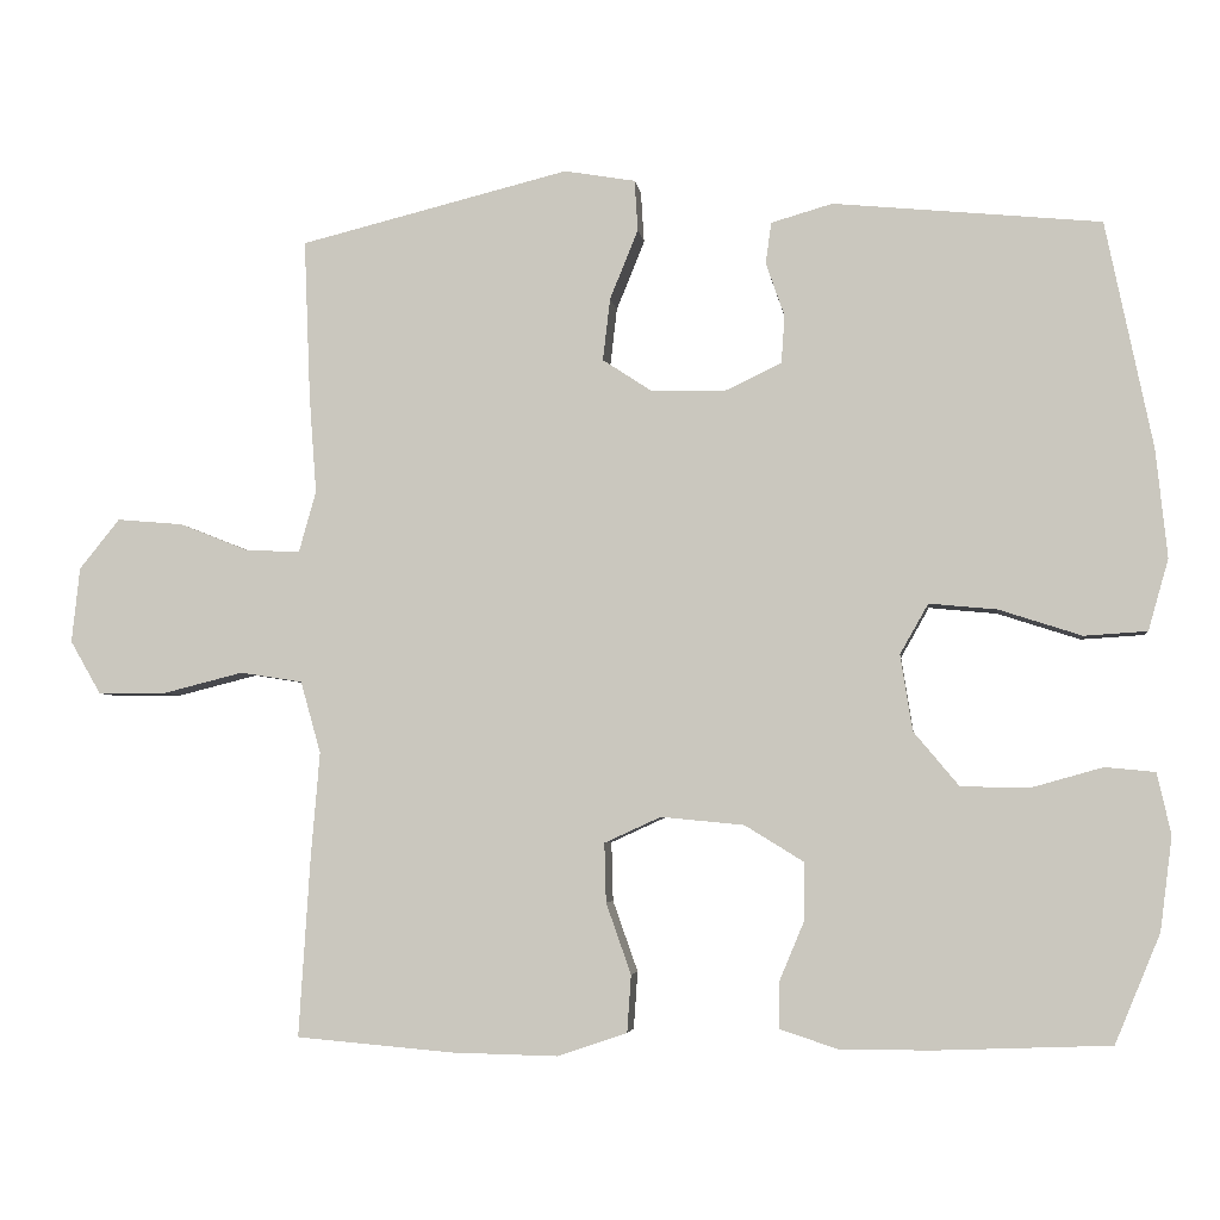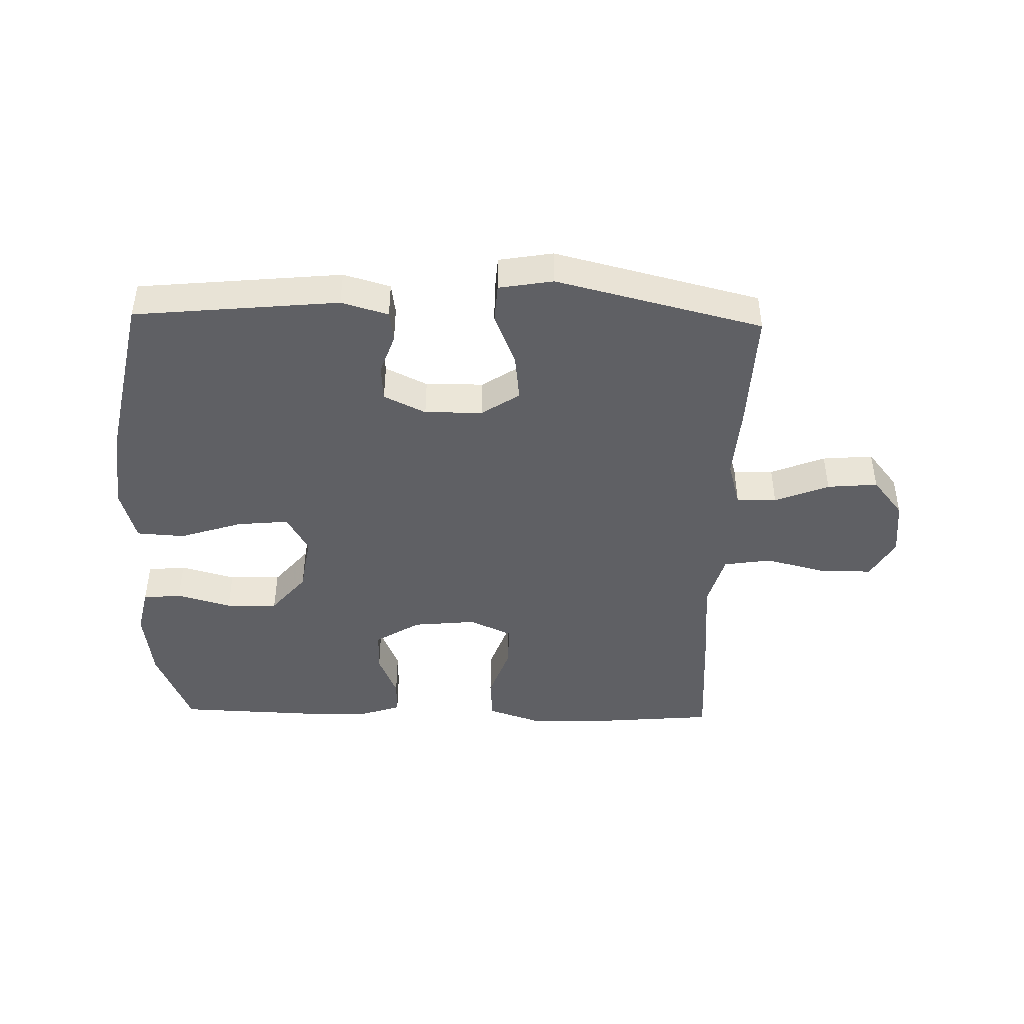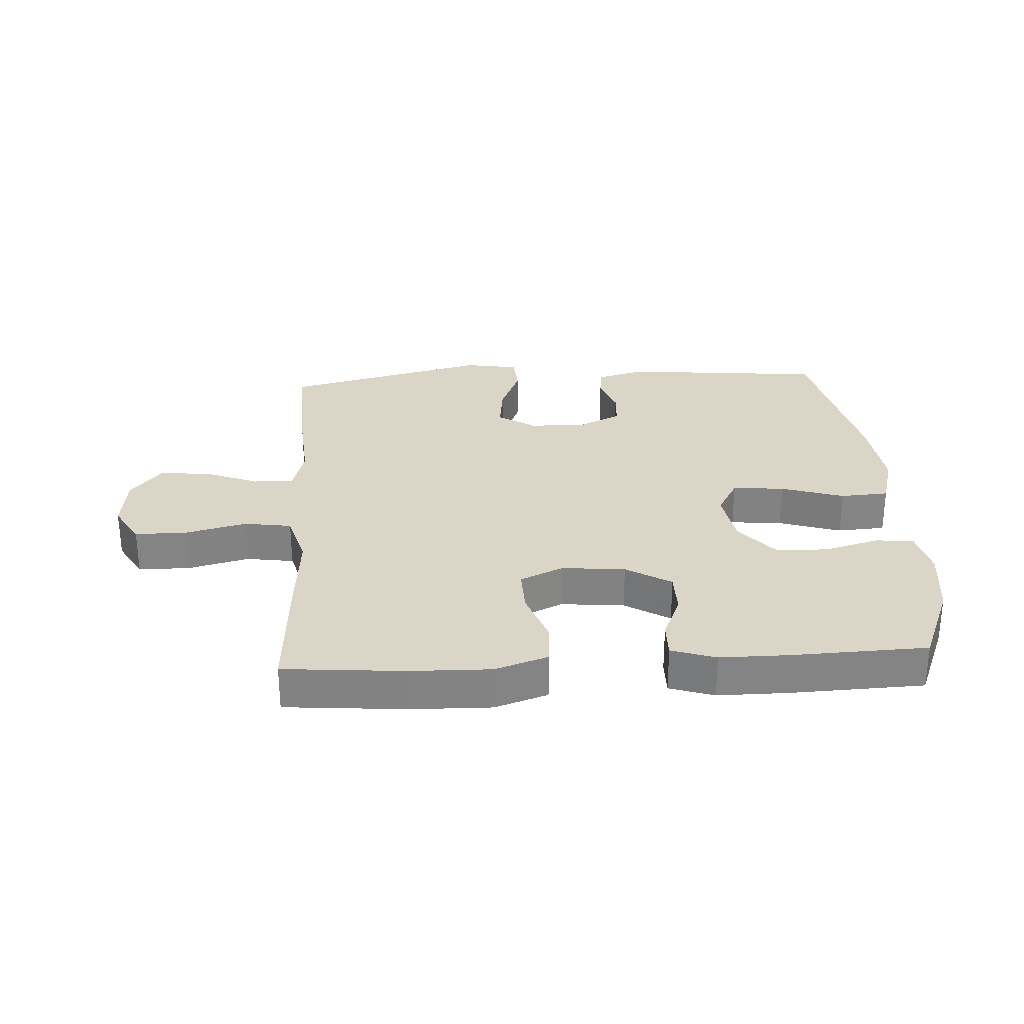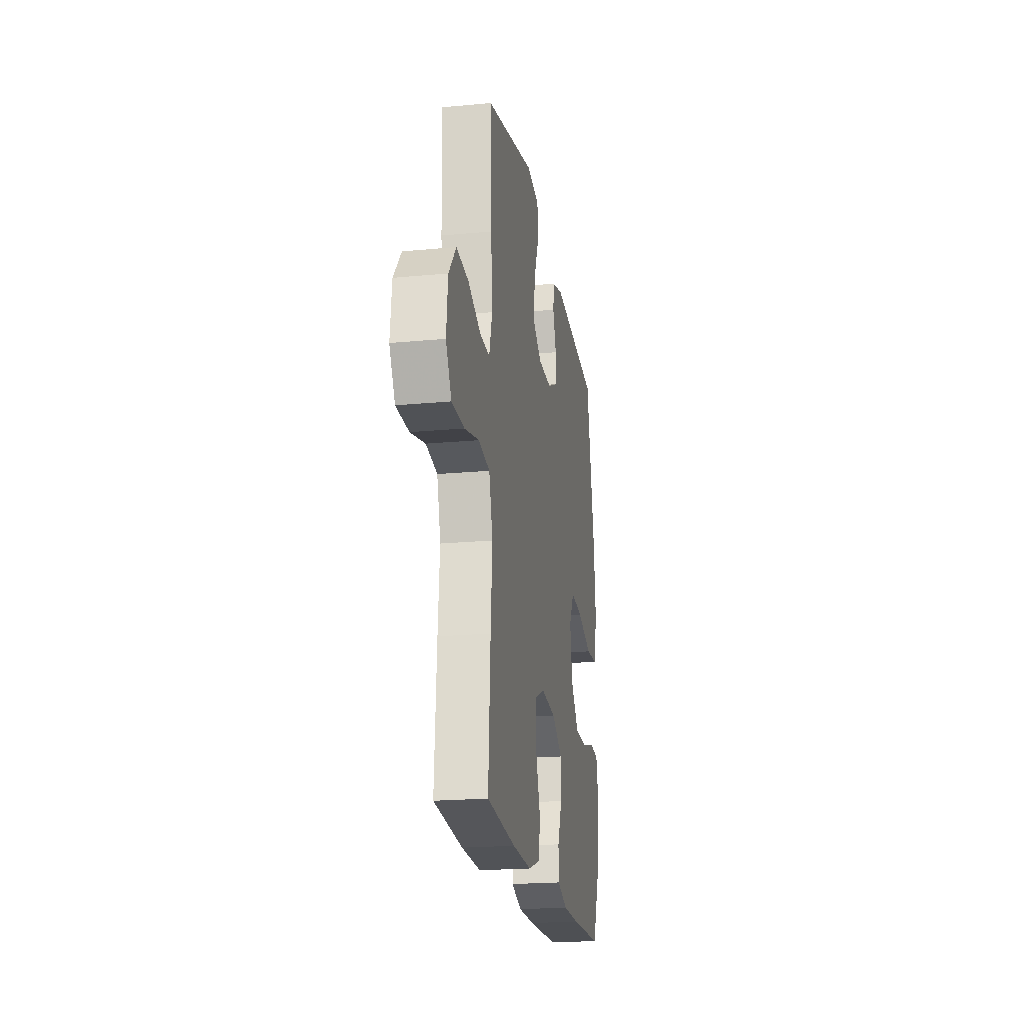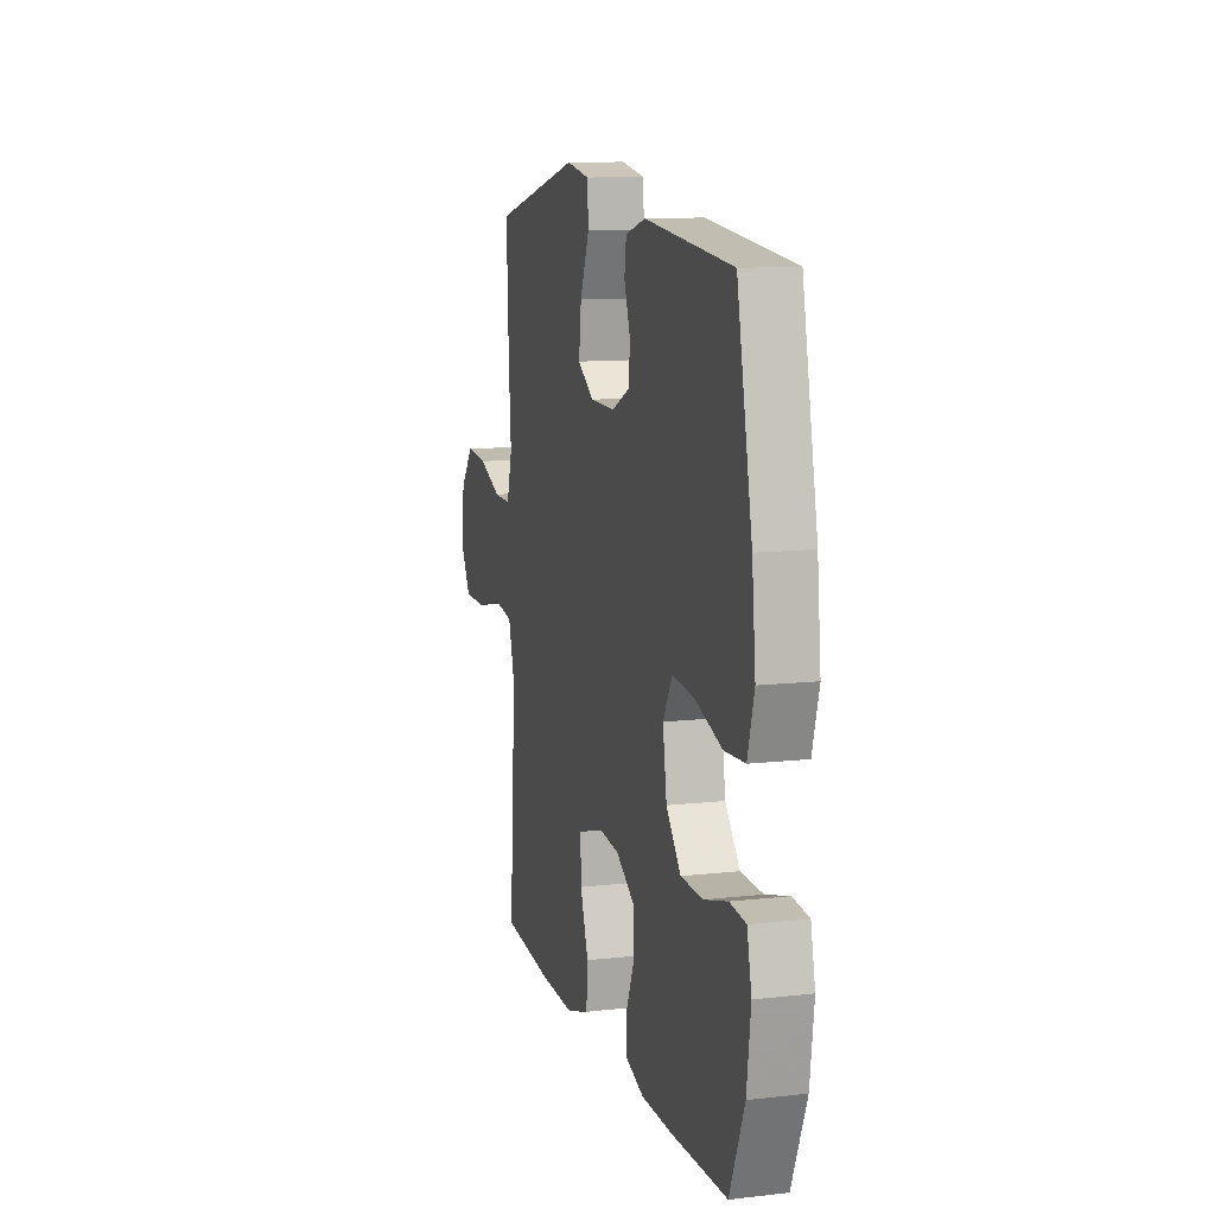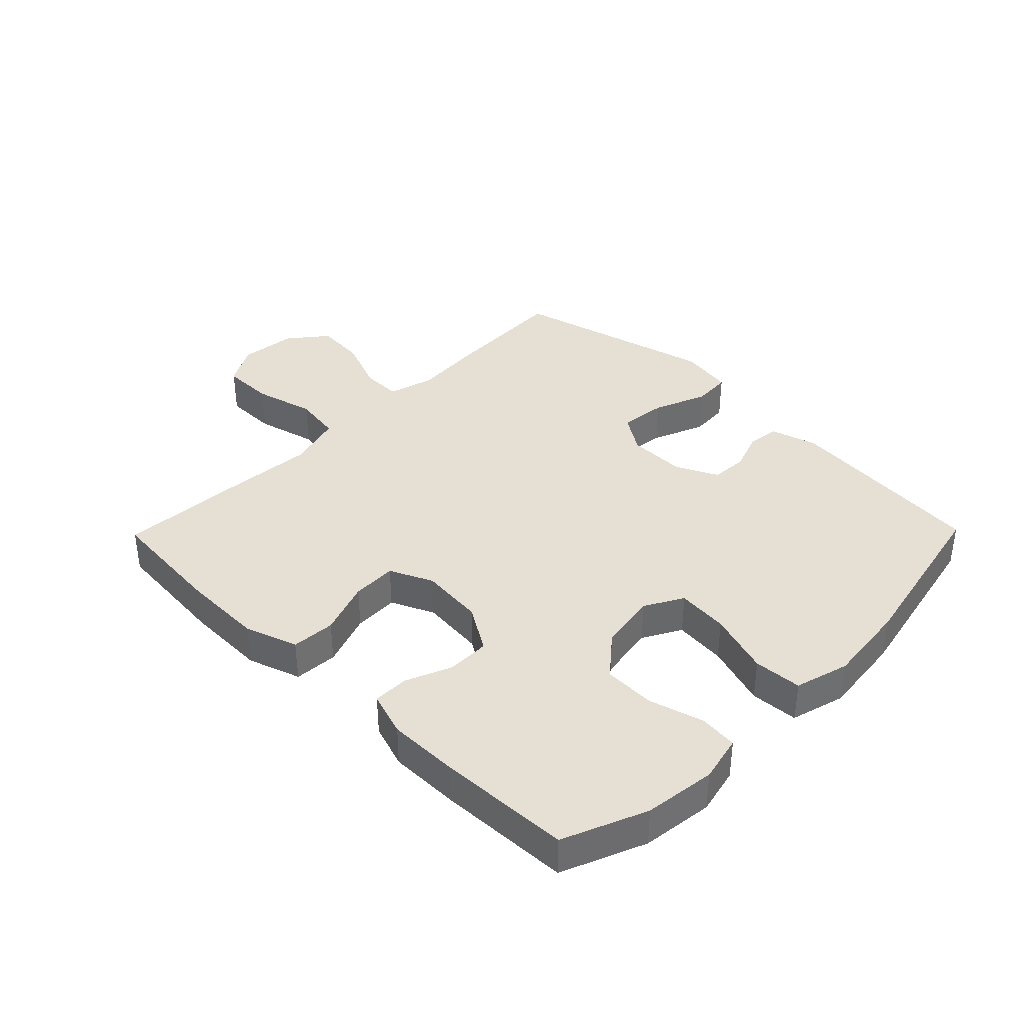
<metadata>
{"format":"obj","ext":"obj","renderer":"f3d","projection":"perspective","resolution":1024,"background":"white","views":[{"elev":-4.3,"azim":-172.8,"up":"+Z"},{"elev":-44.3,"azim":-1.4,"up":"+Y"},{"elev":29.0,"azim":176.6,"up":"+Y"},{"elev":-20.9,"azim":99.6,"up":"+Z"},{"elev":11.3,"azim":-105.5,"up":"+Z"},{"elev":37.9,"azim":-135.6,"up":"+Y"}]}
</metadata>
<code>
v 0.5 0.07 0.5
v 0.492 0.07 0.301
v 0.483 0.07 0.182
v 0.504 0.07 0.107
v 0.569 0.07 0.108
v 0.657 0.07 0.143
v 0.739 0.07 0.15
v 0.789 0.07 0.088
v 0.799 0.07 -0.005
v 0.761 0.07 -0.071
v 0.676 0.07 -0.071
v 0.577 0.07 -0.046
v 0.5 0.07 -0.058
v 0.475 0.07 -0.147
v 0.486 0.07 -0.279
v 0.5 0.07 -0.5
v 0.305 0.07 -0.517
v 0.174 0.07 -0.52
v 0.088 0.07 -0.491
v 0.083 0.07 -0.42
v 0.114 0.07 -0.332
v 0.116 0.07 -0.259
v 0.046 0.07 -0.227
v -0.057 0.07 -0.237
v -0.13 0.07 -0.282
v -0.13 0.07 -0.352
v -0.099 0.07 -0.426
v -0.098 0.07 -0.484
v -0.17 0.07 -0.508
v -0.284 0.07 -0.508
v -0.5 0.07 -0.5
v -0.556 0.07 -0.365
v -0.571 0.07 -0.249
v -0.554 0.07 -0.173
v -0.492 0.07 -0.167
v -0.403 0.07 -0.192
v -0.319 0.07 -0.19
v -0.263 0.07 -0.123
v -0.248 0.07 -0.029
v -0.283 0.07 0.033
v -0.367 0.07 0.025
v -0.469 0.07 -0.008
v -0.547 0.07 -0.003
v -0.572 0.07 0.085
v -0.558 0.07 0.219
v -0.5 0.07 0.5
v -0.169 0.07 0.532
v -0.093 0.07 0.51
v -0.086 0.07 0.459
v -0.109 0.07 0.393
v -0.105 0.07 0.334
v -0.037 0.07 0.301
v 0.057 0.07 0.302
v 0.118 0.07 0.342
v 0.109 0.07 0.419
v 0.074 0.07 0.505
v 0.078 0.07 0.568
v 0.166 0.07 0.583
v 0.5 0 0.5
v 0.492 0 0.301
v 0.483 0 0.182
v 0.504 0 0.107
v 0.569 0 0.108
v 0.657 0 0.143
v 0.739 0 0.15
v 0.789 0 0.088
v 0.799 0 -0.005
v 0.761 0 -0.071
v 0.676 0 -0.071
v 0.577 0 -0.046
v 0.5 0 -0.058
v 0.475 0 -0.147
v 0.486 0 -0.279
v 0.5 0 -0.5
v 0.305 0 -0.517
v 0.174 0 -0.52
v 0.088 0 -0.491
v 0.083 0 -0.42
v 0.114 0 -0.332
v 0.116 0 -0.259
v 0.046 0 -0.227
v -0.057 0 -0.237
v -0.13 0 -0.282
v -0.13 0 -0.352
v -0.099 0 -0.426
v -0.098 0 -0.484
v -0.17 0 -0.508
v -0.284 0 -0.508
v -0.5 0 -0.5
v -0.556 0 -0.365
v -0.571 0 -0.249
v -0.554 0 -0.173
v -0.492 0 -0.167
v -0.403 0 -0.192
v -0.319 0 -0.19
v -0.263 0 -0.123
v -0.248 0 -0.029
v -0.283 0 0.033
v -0.367 0 0.025
v -0.469 0 -0.008
v -0.547 0 -0.003
v -0.572 0 0.085
v -0.558 0 0.219
v -0.5 0 0.5
v -0.169 0 0.532
v -0.093 0 0.51
v -0.086 0 0.459
v -0.109 0 0.393
v -0.105 0 0.334
v -0.037 0 0.301
v 0.057 0 0.302
v 0.118 0 0.342
v 0.109 0 0.419
v 0.074 0 0.505
v 0.078 0 0.568
v 0.166 0 0.583
f 1 2 3
f 58 1 3
f 57 58 3
f 56 57 3
f 55 56 3
f 54 55 3 4
f 53 54 4
f 52 53 4
f 48 49 50
f 47 48 50
f 46 47 50
f 45 46 50
f 44 45 50
f 43 44 50
f 42 43 50
f 41 42 50
f 40 41 50 51
f 39 40 51 52
f 34 35 36
f 33 34 36
f 32 33 36
f 31 32 36
f 30 31 36
f 29 30 36
f 28 29 36
f 27 28 36
f 26 27 36
f 25 26 36 37
f 24 25 37 38
f 19 20 21
f 18 19 21
f 17 18 21
f 16 17 21
f 15 16 21
f 14 15 21
f 13 14 21 22
f 10 11 12
f 9 10 12
f 8 9 12
f 7 8 12
f 6 7 12
f 5 6 12
f 4 5 12 13
f 52 4 13
f 39 52 13
f 38 39 13
f 24 38 13
f 23 24 13
f 13 22 23
f 61 60 59
f 61 59 116
f 61 116 115
f 61 115 114
f 61 114 113
f 62 61 113 112
f 62 112 111
f 62 111 110
f 108 107 106
f 108 106 105
f 108 105 104
f 108 104 103
f 108 103 102
f 108 102 101
f 108 101 100
f 108 100 99
f 109 108 99 98
f 110 109 98 97
f 94 93 92
f 94 92 91
f 94 91 90
f 94 90 89
f 94 89 88
f 94 88 87
f 94 87 86
f 94 86 85
f 94 85 84
f 95 94 84 83
f 96 95 83 82
f 79 78 77
f 79 77 76
f 79 76 75
f 79 75 74
f 79 74 73
f 79 73 72
f 80 79 72 71
f 70 69 68
f 70 68 67
f 70 67 66
f 70 66 65
f 70 65 64
f 70 64 63
f 71 70 63 62
f 71 62 110
f 71 110 97
f 71 97 96
f 71 96 82
f 71 82 81
f 81 80 71
f 1 59 60 2
f 2 60 61 3
f 3 61 62 4
f 4 62 63 5
f 5 63 64 6
f 6 64 65 7
f 7 65 66 8
f 8 66 67 9
f 9 67 68 10
f 10 68 69 11
f 11 69 70 12
f 12 70 71 13
f 13 71 72 14
f 14 72 73 15
f 15 73 74 16
f 16 74 75 17
f 17 75 76 18
f 18 76 77 19
f 19 77 78 20
f 20 78 79 21
f 21 79 80 22
f 22 80 81 23
f 23 81 82 24
f 24 82 83 25
f 25 83 84 26
f 26 84 85 27
f 27 85 86 28
f 28 86 87 29
f 29 87 88 30
f 30 88 89 31
f 31 89 90 32
f 32 90 91 33
f 33 91 92 34
f 34 92 93 35
f 35 93 94 36
f 36 94 95 37
f 37 95 96 38
f 38 96 97 39
f 39 97 98 40
f 40 98 99 41
f 41 99 100 42
f 42 100 101 43
f 43 101 102 44
f 44 102 103 45
f 45 103 104 46
f 46 104 105 47
f 47 105 106 48
f 48 106 107 49
f 49 107 108 50
f 50 108 109 51
f 51 109 110 52
f 52 110 111 53
f 53 111 112 54
f 54 112 113 55
f 55 113 114 56
f 56 114 115 57
f 57 115 116 58
f 58 116 59 1

</code>
